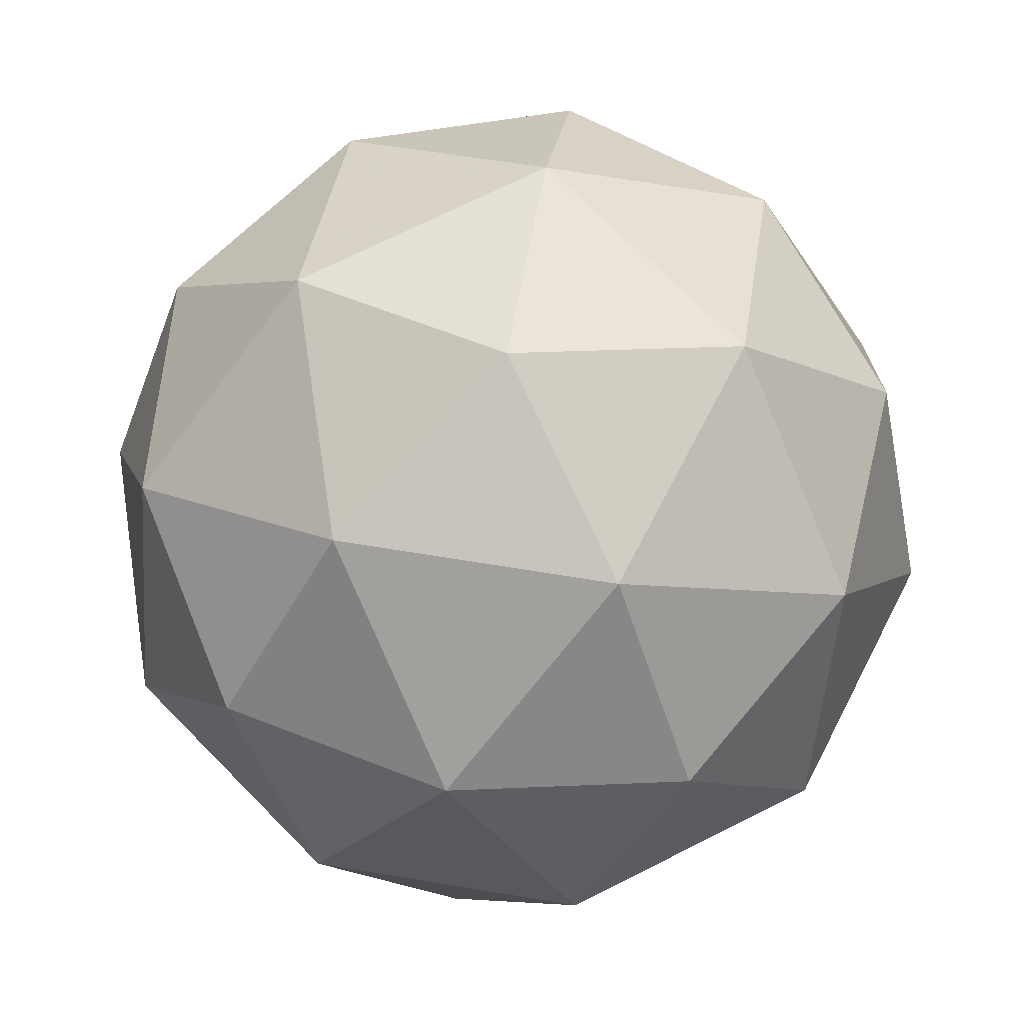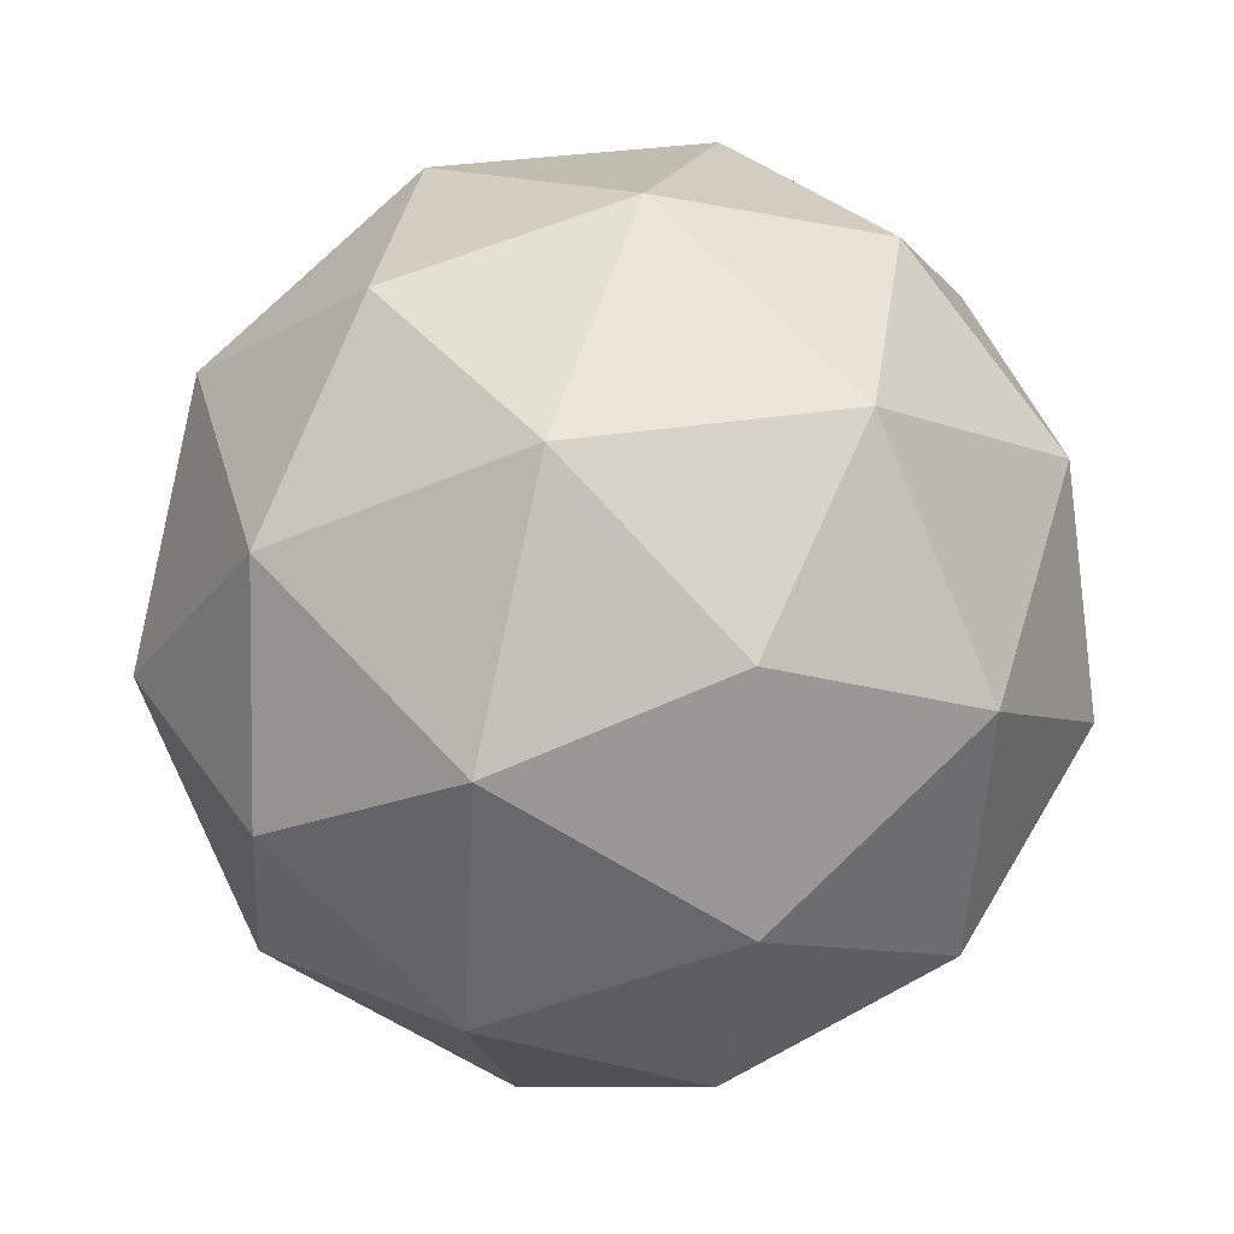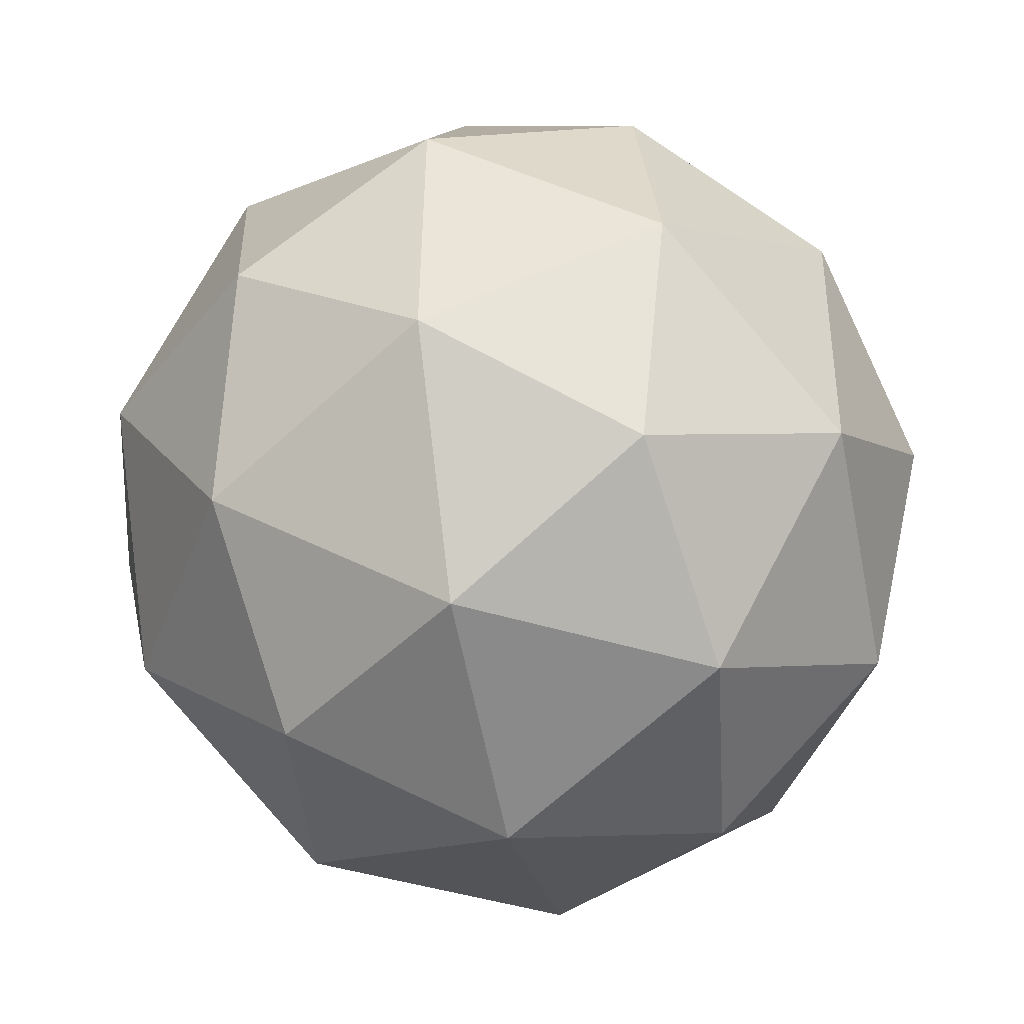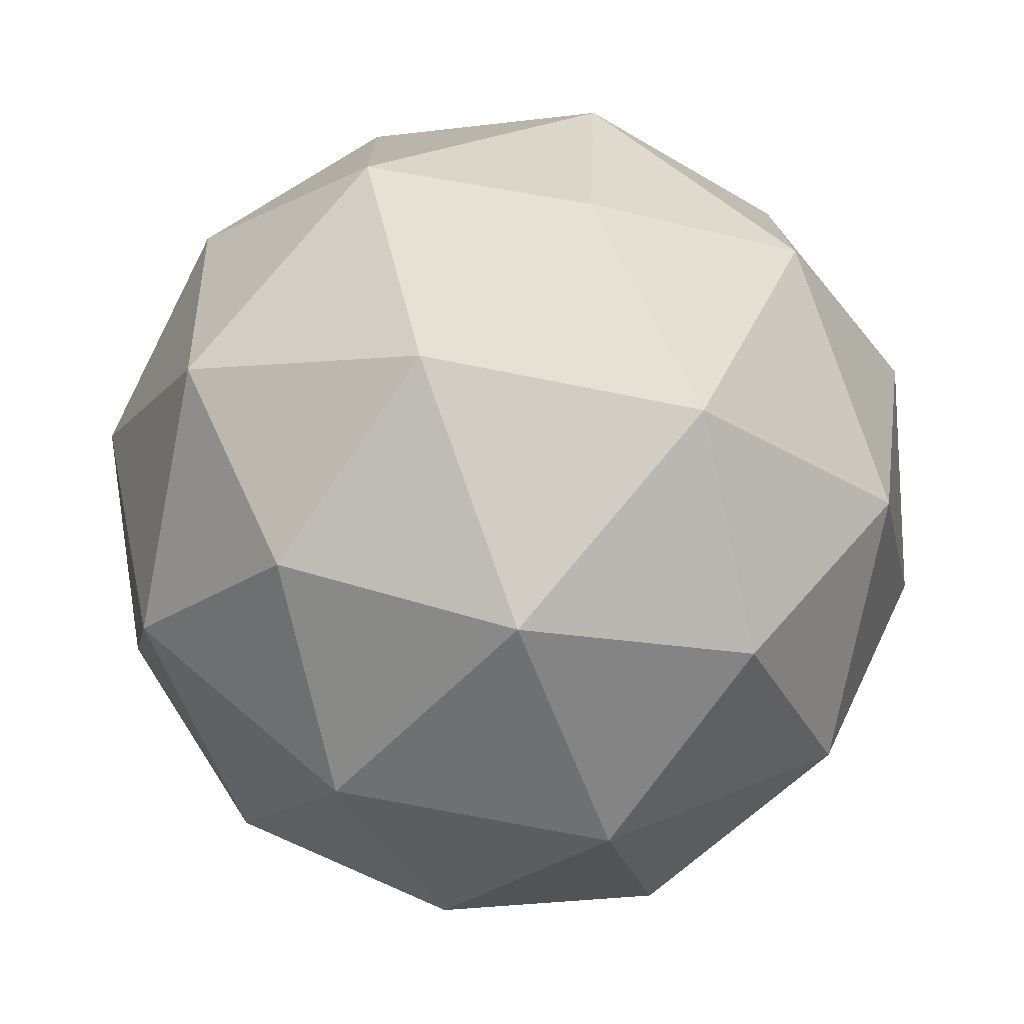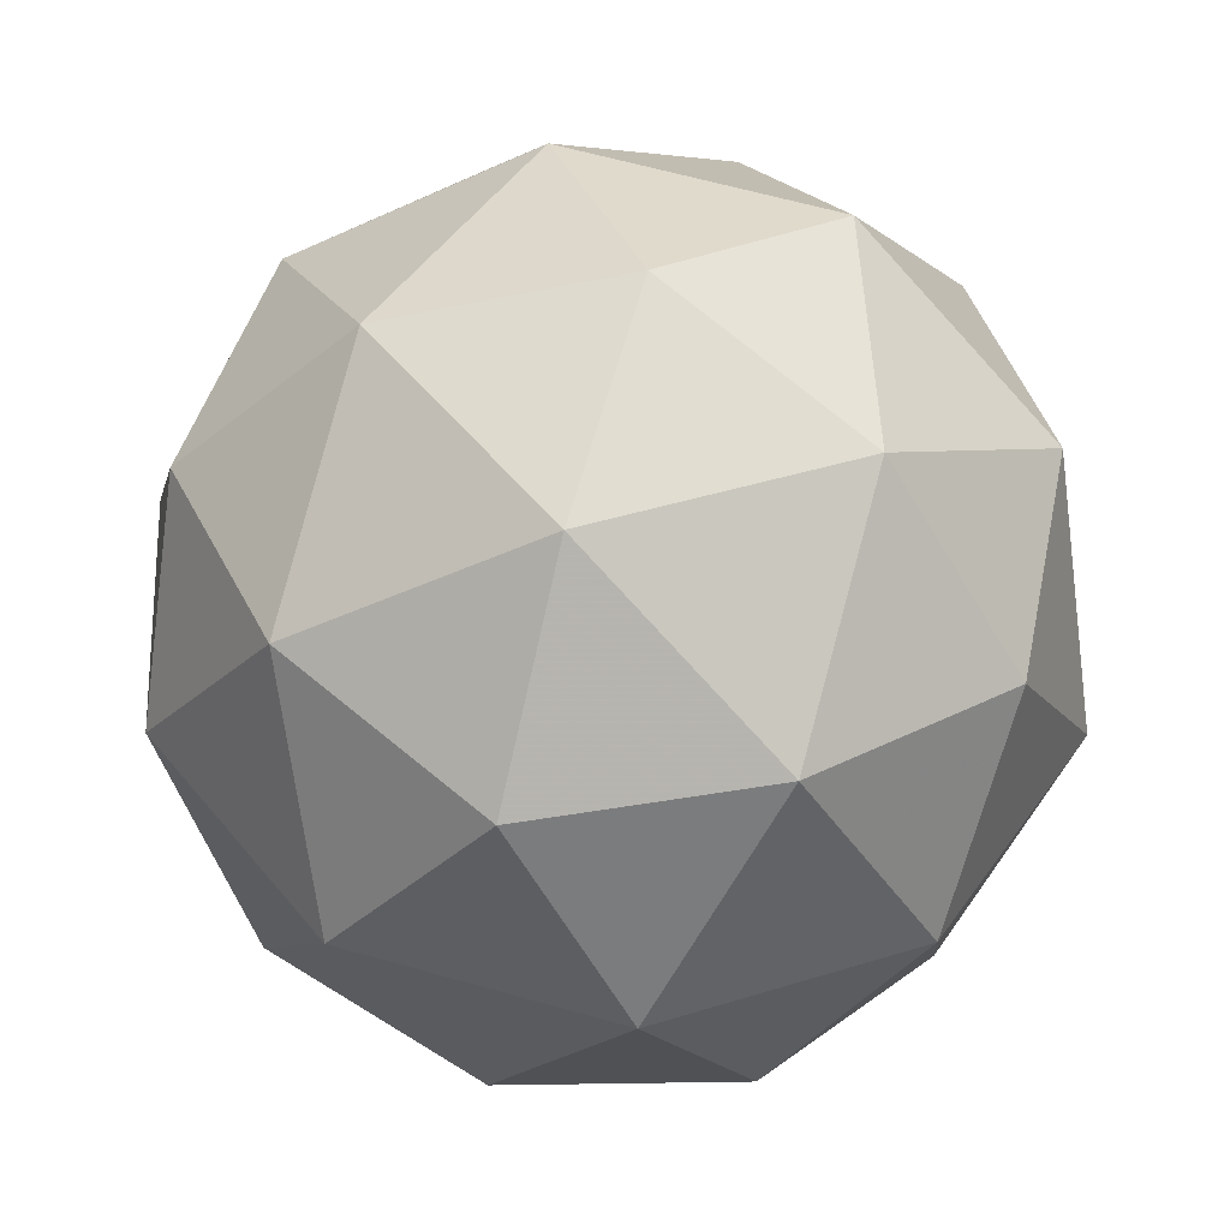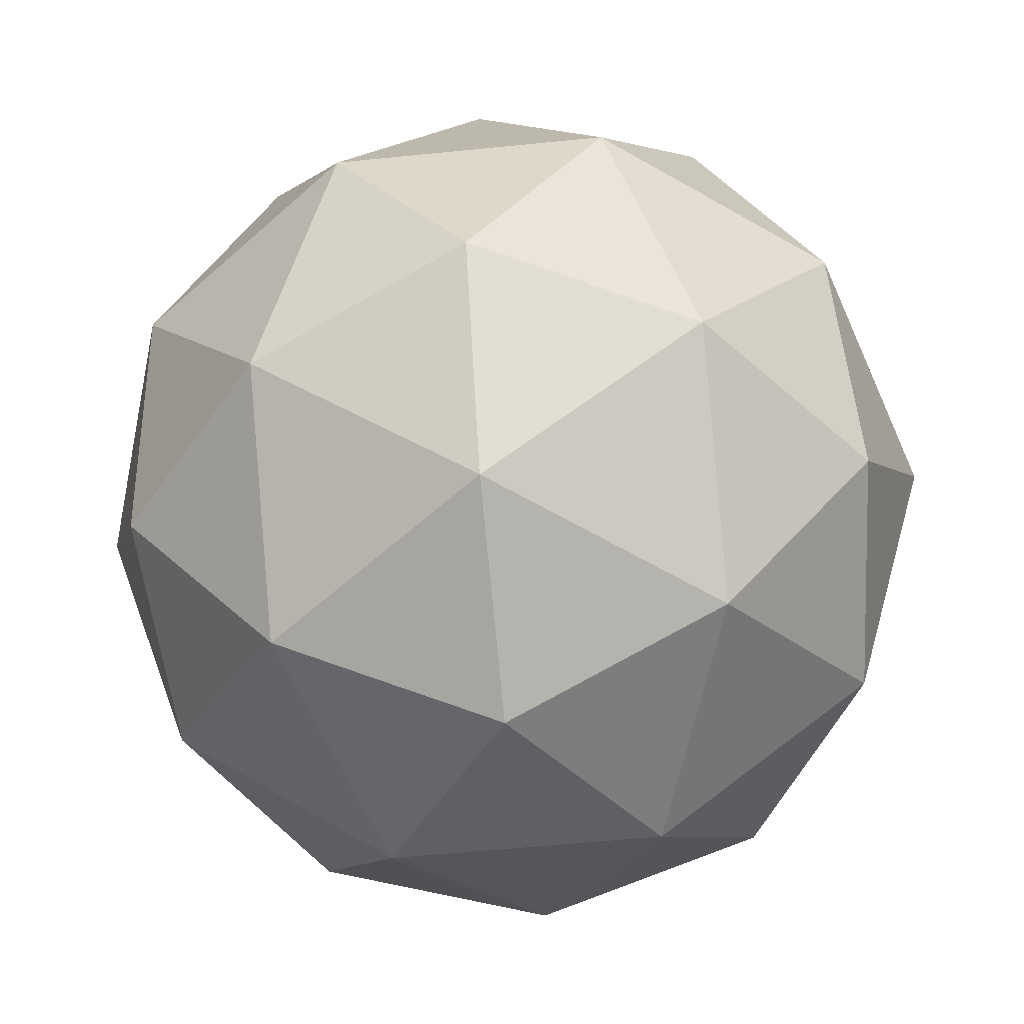
<metadata>
{"format":"obj","ext":"obj","renderer":"f3d","projection":"perspective","resolution":1024,"background":"white","views":[{"elev":33.8,"azim":77.9,"up":"+Y"},{"elev":43.2,"azim":-35.1,"up":"+Y"},{"elev":-8.8,"azim":-158.3,"up":"+Y"},{"elev":-55.0,"azim":73.4,"up":"+Z"},{"elev":-32.8,"azim":-82.1,"up":"+Y"},{"elev":-9.7,"azim":163.9,"up":"+Y"}]}
</metadata>
<code>
v 12.38 -6.161 -15.74
v 12.31 -6.112 -15.74
v 12.31 -6.195 -15.73
v 12.37 -6.23 -15.78
v 12.41 -6.168 -15.81
v 12.38 -6.095 -15.79
v 12.26 -6.151 -15.78
v 12.29 -6.224 -15.81
v 12.35 -6.207 -15.86
v 12.36 -6.124 -15.86
v 12.3 -6.089 -15.82
v 12.28 -6.158 -15.86
v 12.35 -6.181 -15.72
v 12.35 -6.132 -15.73
v 12.31 -6.152 -15.72
v 12.35 -6.094 -15.76
v 12.39 -6.123 -15.75
v 12.38 -6.202 -15.75
v 12.34 -6.222 -15.75
v 12.41 -6.166 -15.77
v 12.4 -6.206 -15.8
v 12.41 -6.127 -15.8
v 12.3 -6.09 -15.77
v 12.34 -6.08 -15.8
v 12.27 -6.175 -15.75
v 12.28 -6.126 -15.75
v 12.33 -6.239 -15.79
v 12.29 -6.218 -15.77
v 12.39 -6.193 -15.84
v 12.36 -6.229 -15.82
v 12.38 -6.101 -15.83
v 12.4 -6.144 -15.85
v 12.27 -6.113 -15.8
v 12.26 -6.192 -15.8
v 12.32 -6.226 -15.84
v 12.36 -6.167 -15.87
v 12.33 -6.097 -15.85
v 12.26 -6.154 -15.83
v 12.29 -6.117 -15.85
v 12.28 -6.197 -15.84
v 12.32 -6.187 -15.87
v 12.32 -6.138 -15.87
f 1 14 13
f 2 14 16
f 1 13 18
f 1 18 20
f 1 20 17
f 2 16 23
f 3 15 25
f 4 19 27
f 5 21 29
f 6 22 31
f 2 23 26
f 3 25 28
f 4 27 30
f 5 29 32
f 6 31 24
f 7 33 38
f 8 34 40
f 9 35 41
f 10 36 42
f 11 37 39
f 39 42 12
f 39 37 42
f 37 10 42
f 42 41 12
f 42 36 41
f 36 9 41
f 41 40 12
f 41 35 40
f 35 8 40
f 40 38 12
f 40 34 38
f 34 7 38
f 38 39 12
f 38 33 39
f 33 11 39
f 24 37 11
f 24 31 37
f 31 10 37
f 32 36 10
f 32 29 36
f 29 9 36
f 30 35 9
f 30 27 35
f 27 8 35
f 28 34 8
f 28 25 34
f 25 7 34
f 26 33 7
f 26 23 33
f 23 11 33
f 31 32 10
f 31 22 32
f 22 5 32
f 29 30 9
f 29 21 30
f 21 4 30
f 27 28 8
f 27 19 28
f 19 3 28
f 25 26 7
f 25 15 26
f 15 2 26
f 23 24 11
f 23 16 24
f 16 6 24
f 17 22 6
f 17 20 22
f 20 5 22
f 20 21 5
f 20 18 21
f 18 4 21
f 18 19 4
f 18 13 19
f 13 3 19
f 16 17 6
f 16 14 17
f 14 1 17
f 13 15 3
f 13 14 15
f 14 2 15

</code>
